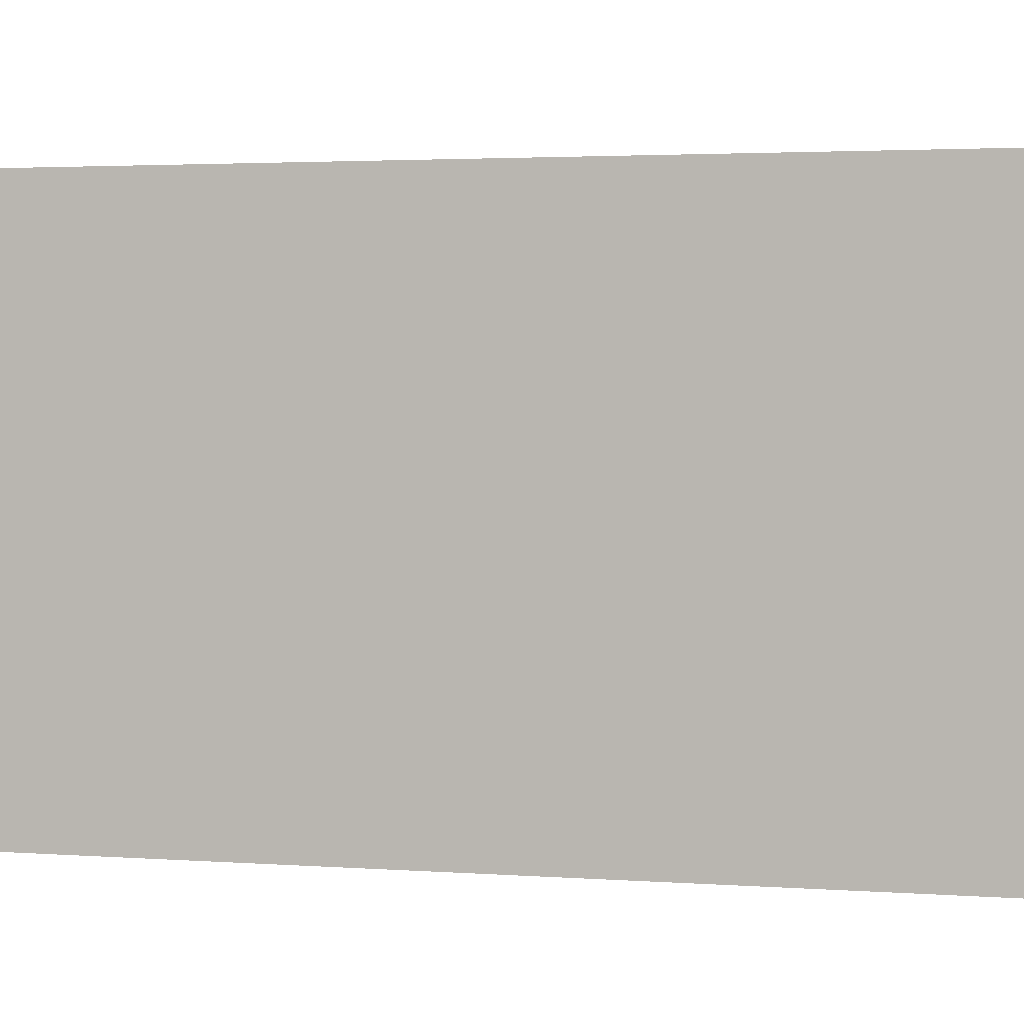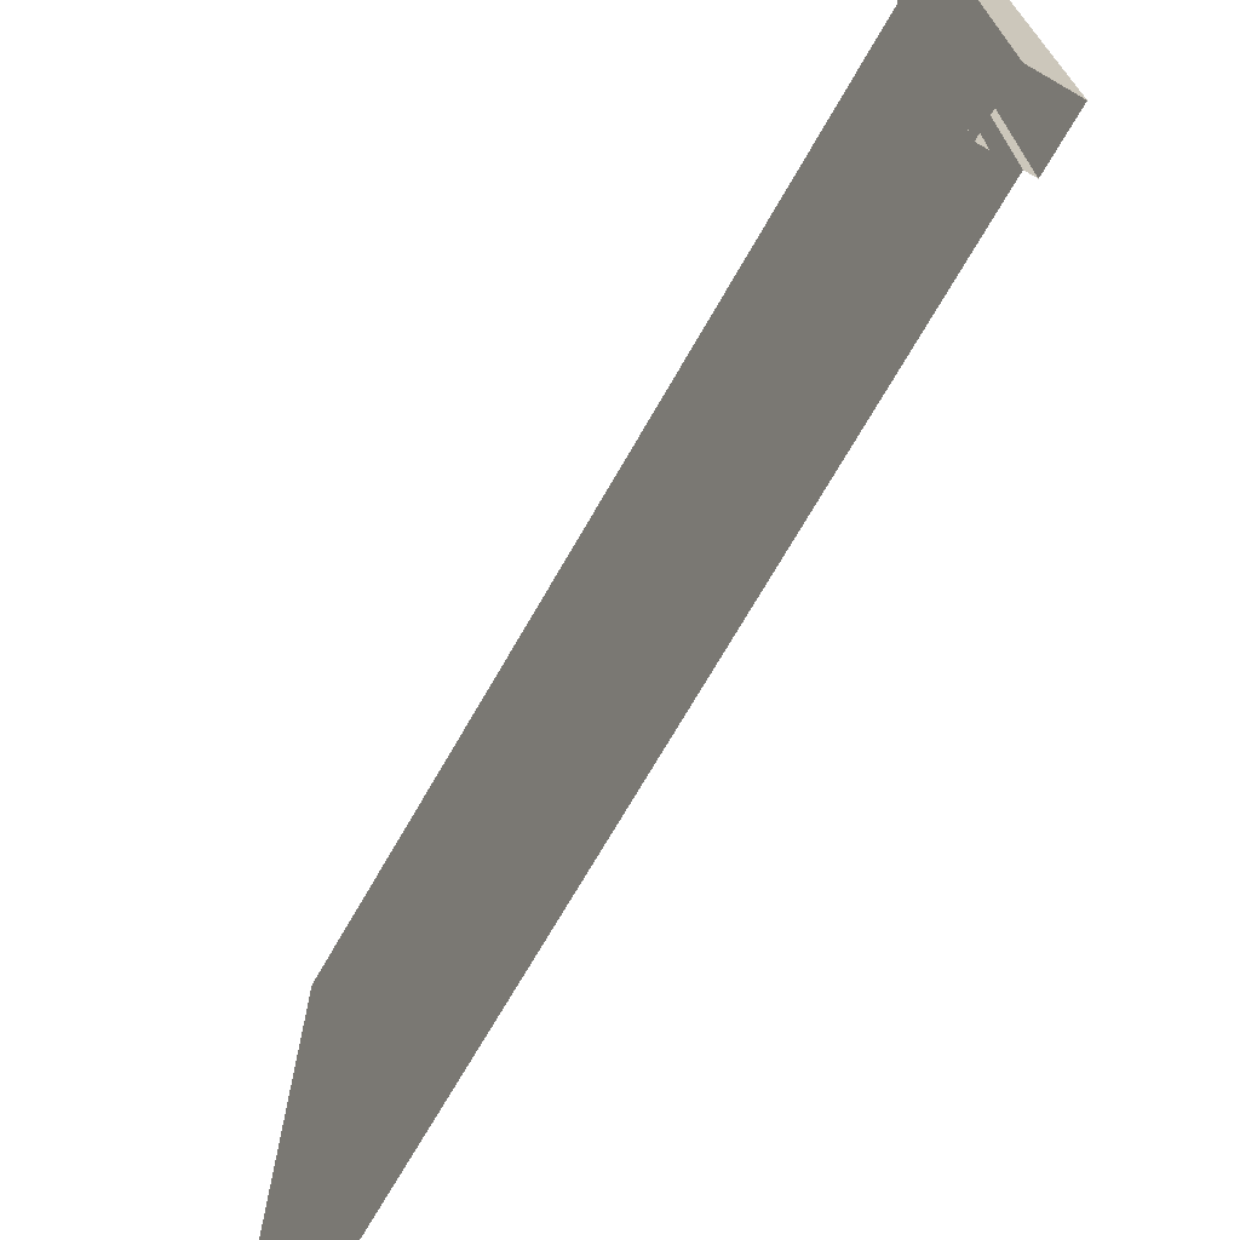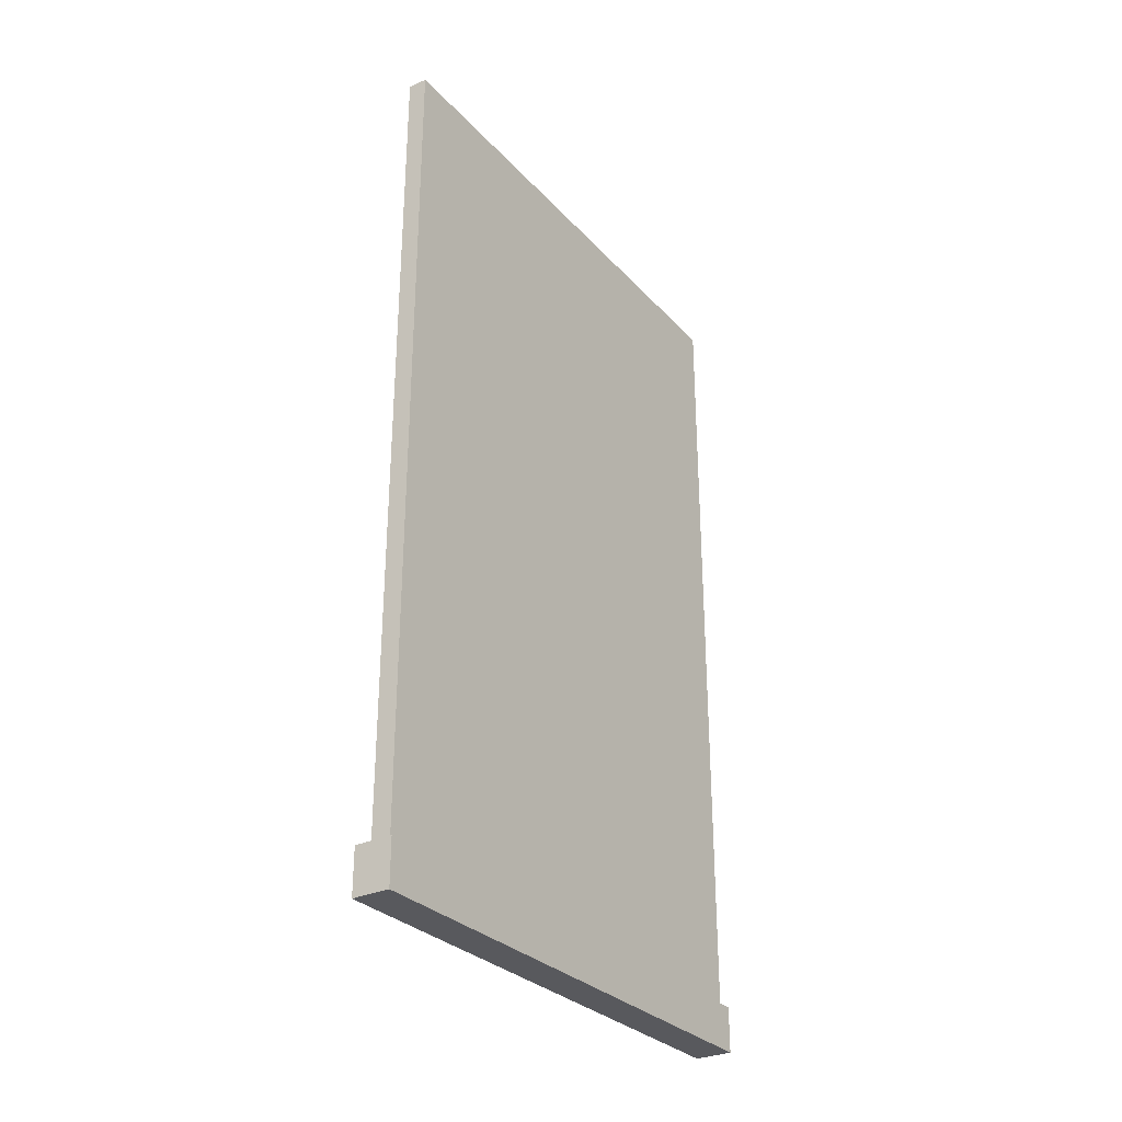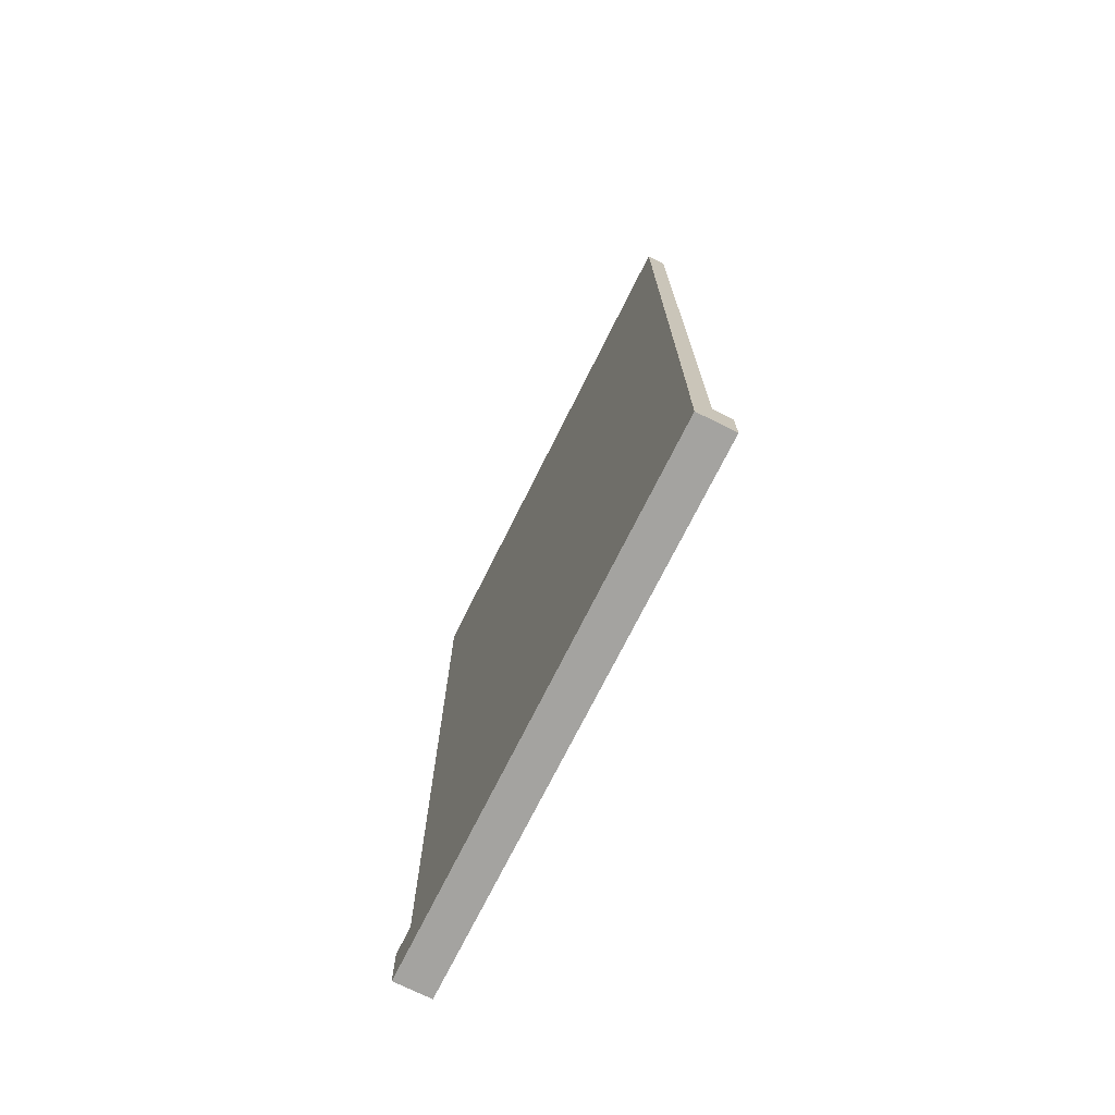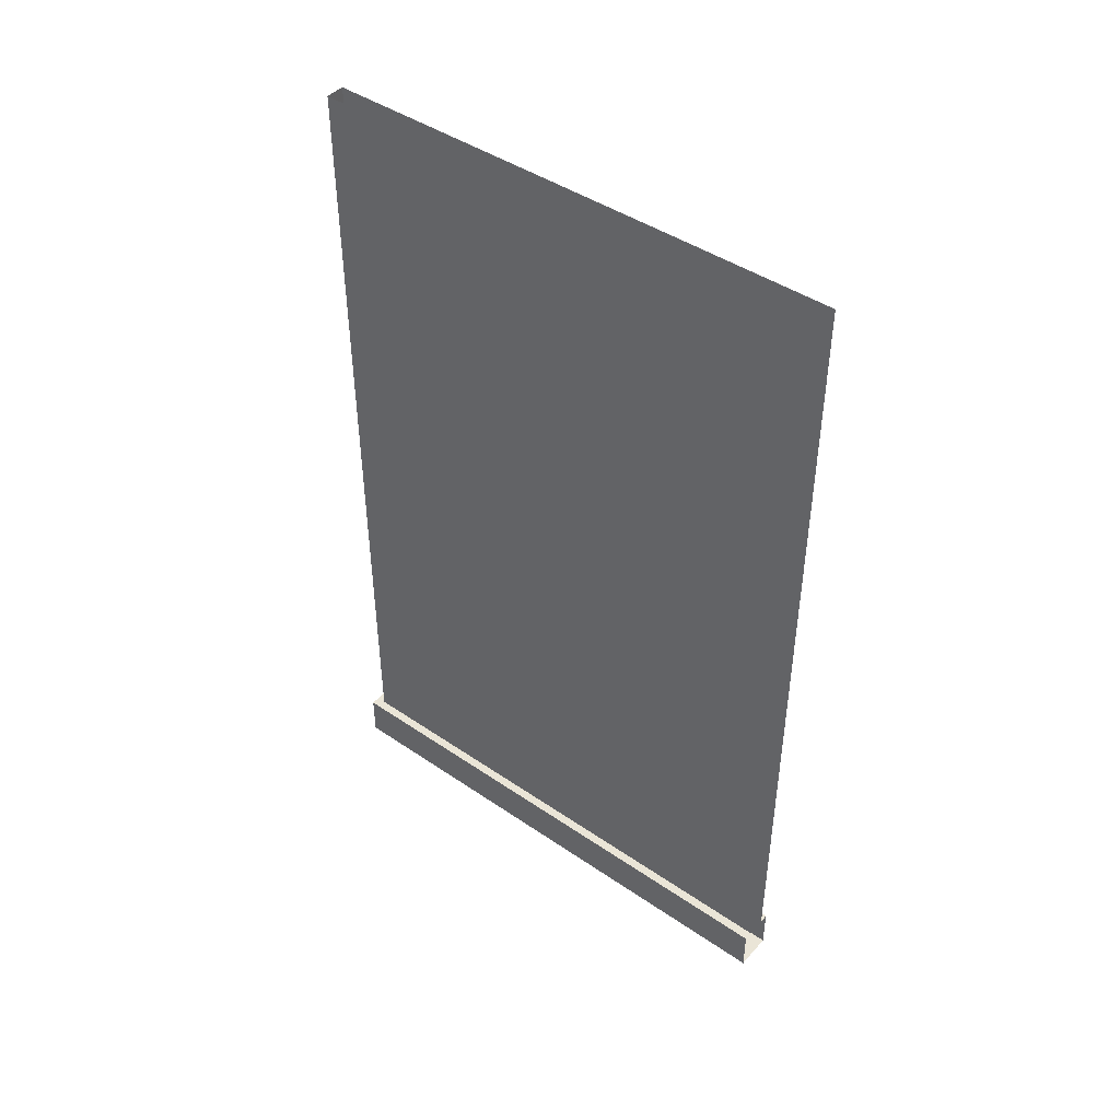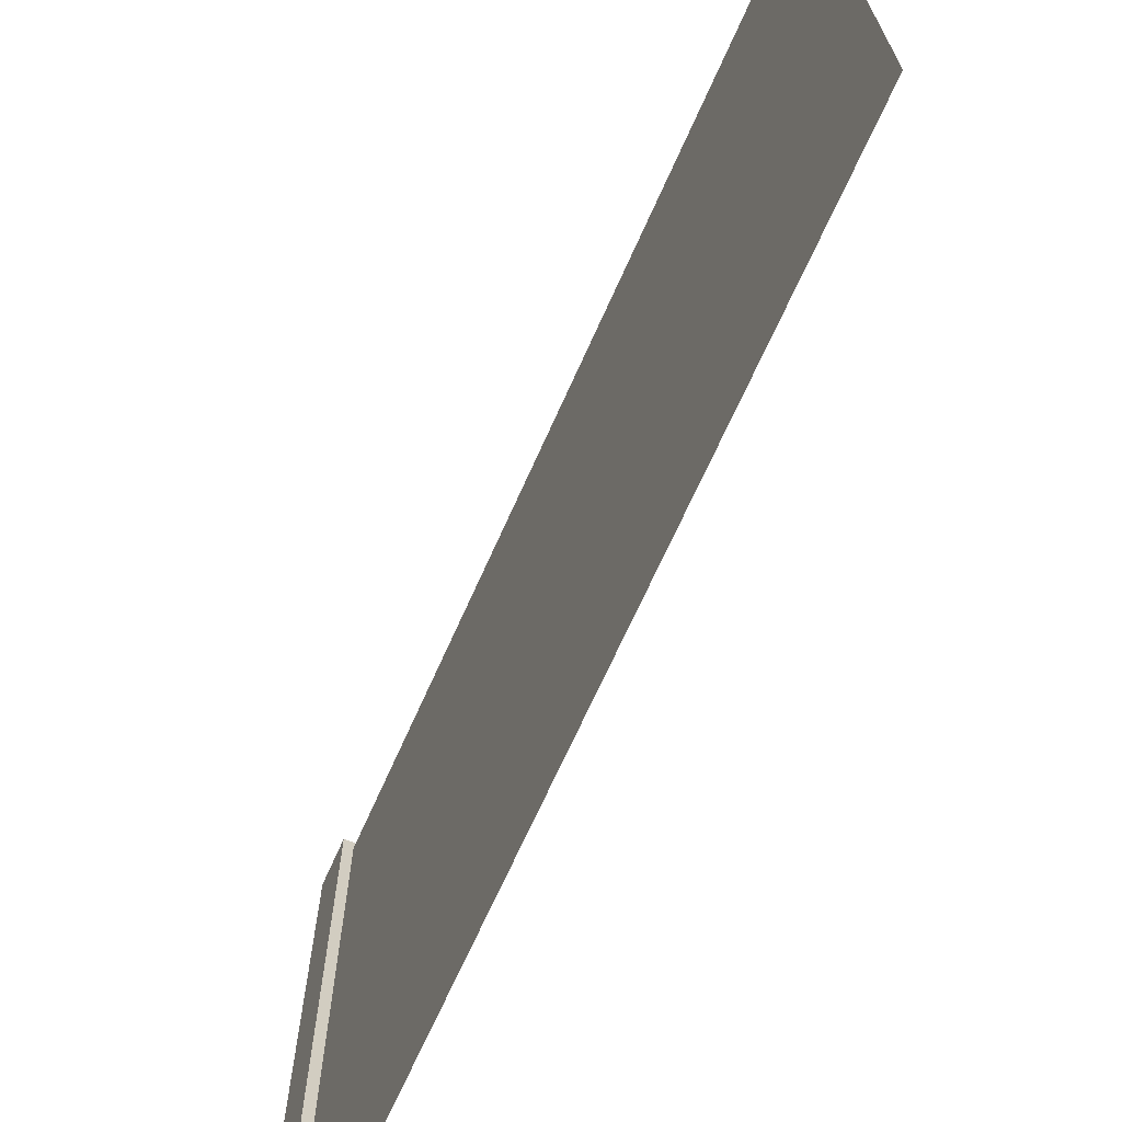
<metadata>
{"format":"obj","ext":"obj","renderer":"f3d","projection":"perspective","resolution":1024,"background":"white","views":[{"elev":2.9,"azim":103.7,"up":"+Y"},{"elev":-70.8,"azim":150.2,"up":"+Y"},{"elev":-30.1,"azim":-146.1,"up":"+Z"},{"elev":-72.8,"azim":153.5,"up":"+Z"},{"elev":44.4,"azim":-51.4,"up":"+Z"},{"elev":-68.5,"azim":-24.0,"up":"+Y"}]}
</metadata>
<code>
v -0.166 0 5.03
v -0.05309 0 5.03
v -0.166 3.075 5.03
v -0.05309 3.075 5.03
v -0.166 3.075 0.2628
v -0.05309 3.075 0.2628
v -0.166 0 0.2628
v -0.05309 0 0.2628
v -0.219 3.129 0.2628
v 0 3.129 0.2628
v 0 0 0.2628
v -0.219 0 0.2628
v -0.219 3.129 0
v 0 3.129 0
v 0 0 0
v -0.219 0 0
v -0.166 0 0.6597
v -0.166 3.075 0.6597
v -0.05309 3.075 0.6597
v -0.05309 0 0.6597
v -0.166 0 0.7382
v -0.166 3.075 0.7382
v -0.05309 3.075 0.7382
v -0.05309 0 0.7382
v -0.166 0 1.126
v -0.166 3.075 1.126
v -0.05309 3.075 1.126
v -0.05309 0 1.126
v -0.166 0 1.204
v -0.166 3.075 1.204
v -0.05309 3.075 1.204
v -0.05309 0 1.204
v -0.166 0 1.606
v -0.166 3.075 1.606
v -0.05309 3.075 1.606
v -0.05309 0 1.606
v -0.166 0 1.704
v -0.166 3.075 1.704
v -0.05309 3.075 1.704
v -0.05309 0 1.704
v -0.166 -0 2.121
v -0.166 3.075 2.121
v -0.05309 3.075 2.121
v -0.05309 -0 2.121
v -0.166 0 2.204
v -0.166 3.075 2.204
v -0.05309 3.075 2.204
v -0.05309 0 2.204
v -0.166 0 2.631
v -0.166 3.075 2.631
v -0.05309 3.075 2.631
v -0.05309 0 2.631
v -0.166 0 2.721
v -0.166 3.075 2.721
v -0.05309 3.075 2.721
v -0.05309 0 2.721
v -0.166 3.075 3.198
v -0.05309 3.075 3.198
v -0.05309 0 3.198
v -0.166 0 3.198
v -0.166 3.075 3.31
v -0.05309 3.075 3.31
v -0.05309 0 3.31
v -0.166 0 3.31
v -0.166 3.075 3.803
v -0.05309 3.075 3.803
v -0.05309 0 3.803
v -0.166 0 3.803
v -0.166 3.075 3.926
v -0.05309 3.075 3.926
v -0.05309 0 3.926
v -0.166 0 3.926
v -0.166 3.075 4.452
v -0.05309 3.075 4.452
v -0.05309 0 4.452
v -0.166 0 4.452
v -0.166 3.075 4.553
v -0.05309 3.075 4.553
v -0.05309 -0 4.553
v -0.166 -0 4.553
f 18 19 6 5
f 13 14 15 16
f 19 20 8 6
f 7 17 18 5
f 5 6 10 9
f 6 8 11 10
f 7 5 9 12
f 9 10 14 13
f 10 11 15 14
f 12 9 13 16
f 18 17 21 22
f 22 23 19 18
f 23 24 20 19
f 22 21 25 26
f 26 27 23 22
f 27 28 24 23
f 26 25 29 30
f 30 31 27 26
f 31 32 28 27
f 30 29 33 34
f 34 35 31 30
f 35 36 32 31
f 34 33 37 38
f 38 39 35 34
f 39 40 36 35
f 38 37 41 42
f 42 43 39 38
f 43 44 40 39
f 42 41 45 46
f 46 47 43 42
f 47 48 44 43
f 46 45 49 50
f 50 51 47 46
f 51 52 48 47
f 50 49 53 54
f 54 55 51 50
f 55 56 52 51
f 54 53 60 57
f 57 58 55 54
f 58 59 56 55
f 61 62 58 57
f 62 63 59 58
f 57 60 64 61
f 65 66 62 61
f 66 67 63 62
f 61 64 68 65
f 69 70 66 65
f 70 71 67 66
f 65 68 72 69
f 73 74 70 69
f 74 75 71 70
f 69 72 76 73
f 77 78 74 73
f 78 79 75 74
f 73 76 80 77
f 3 4 78 77
f 2 79 78 4
f 77 80 1 3

</code>
